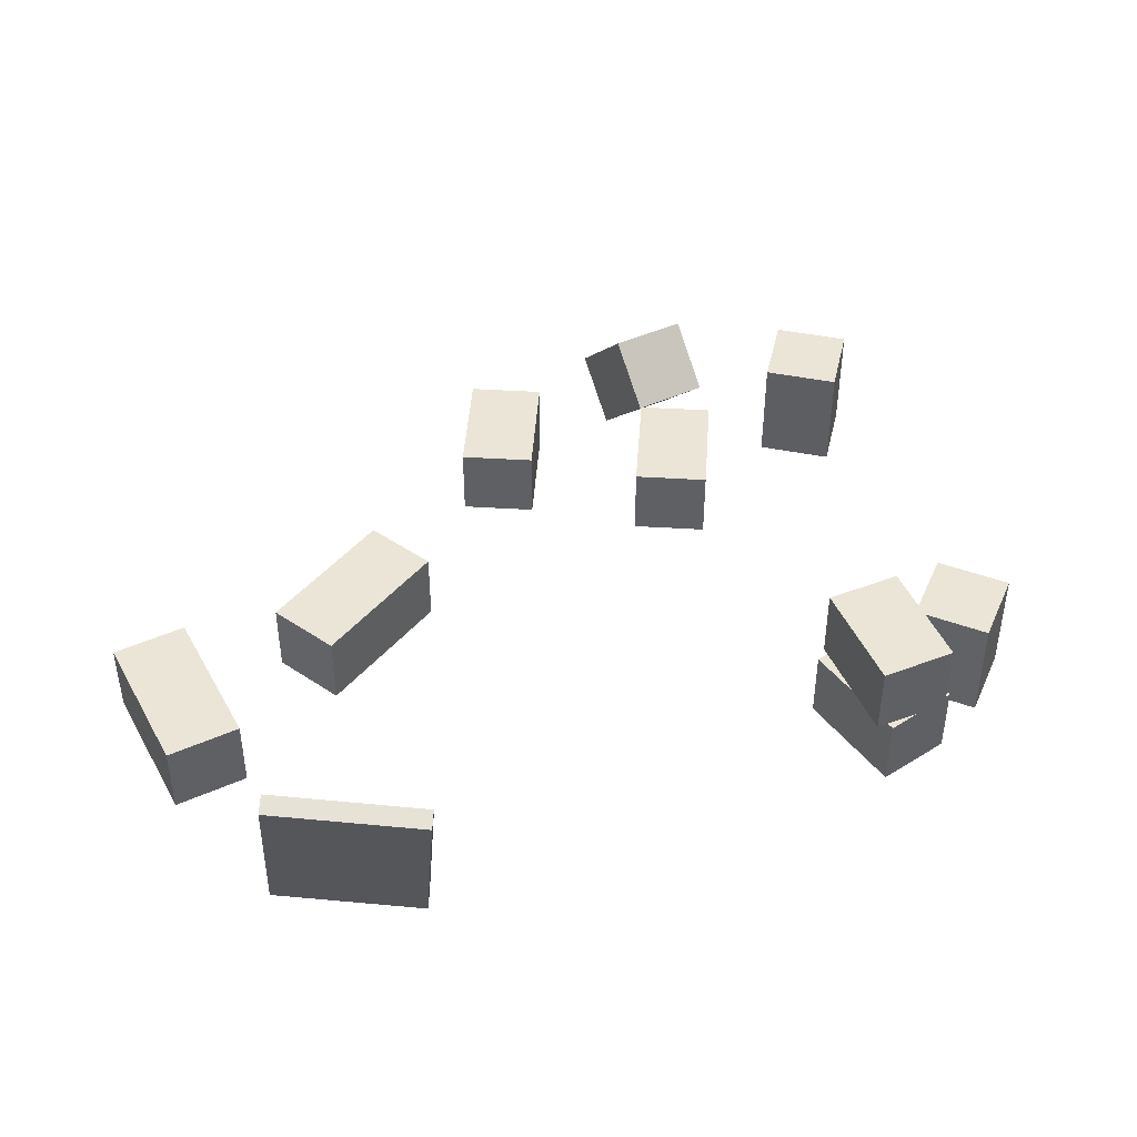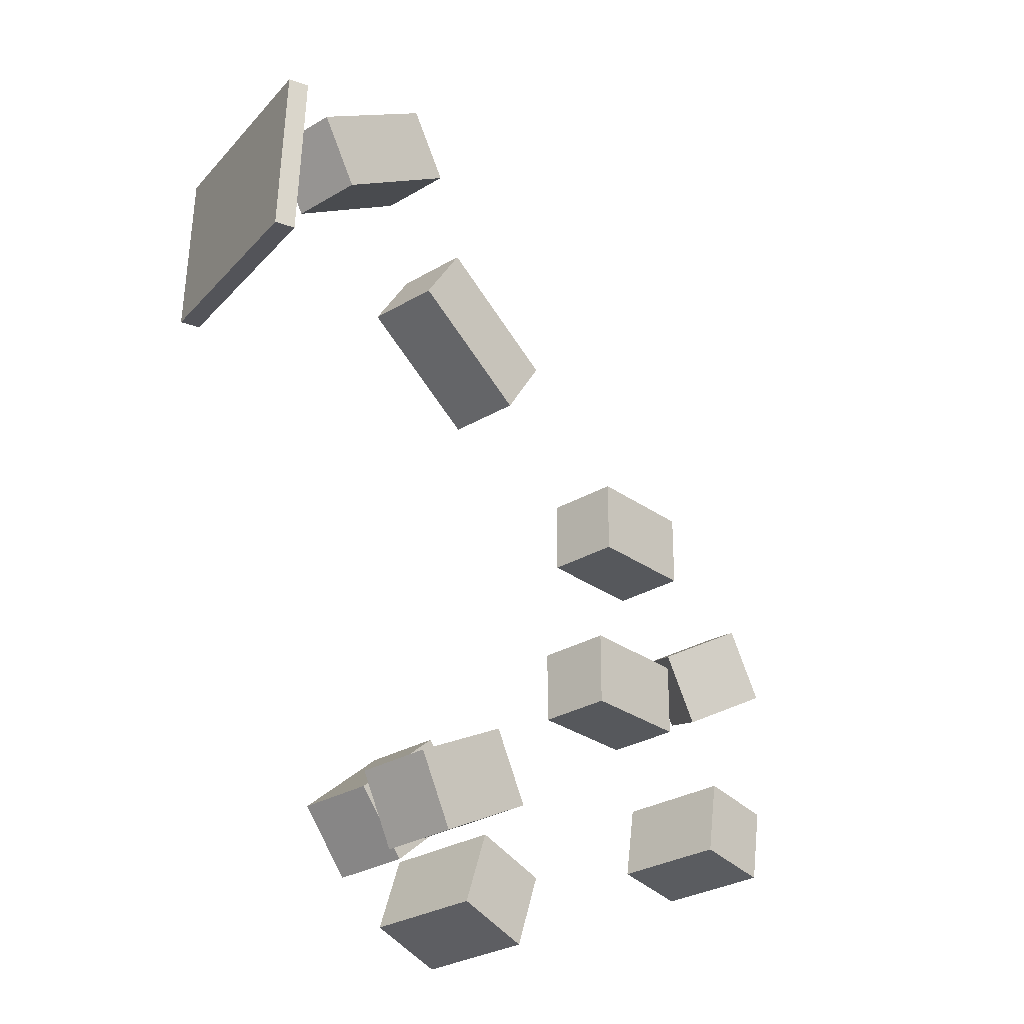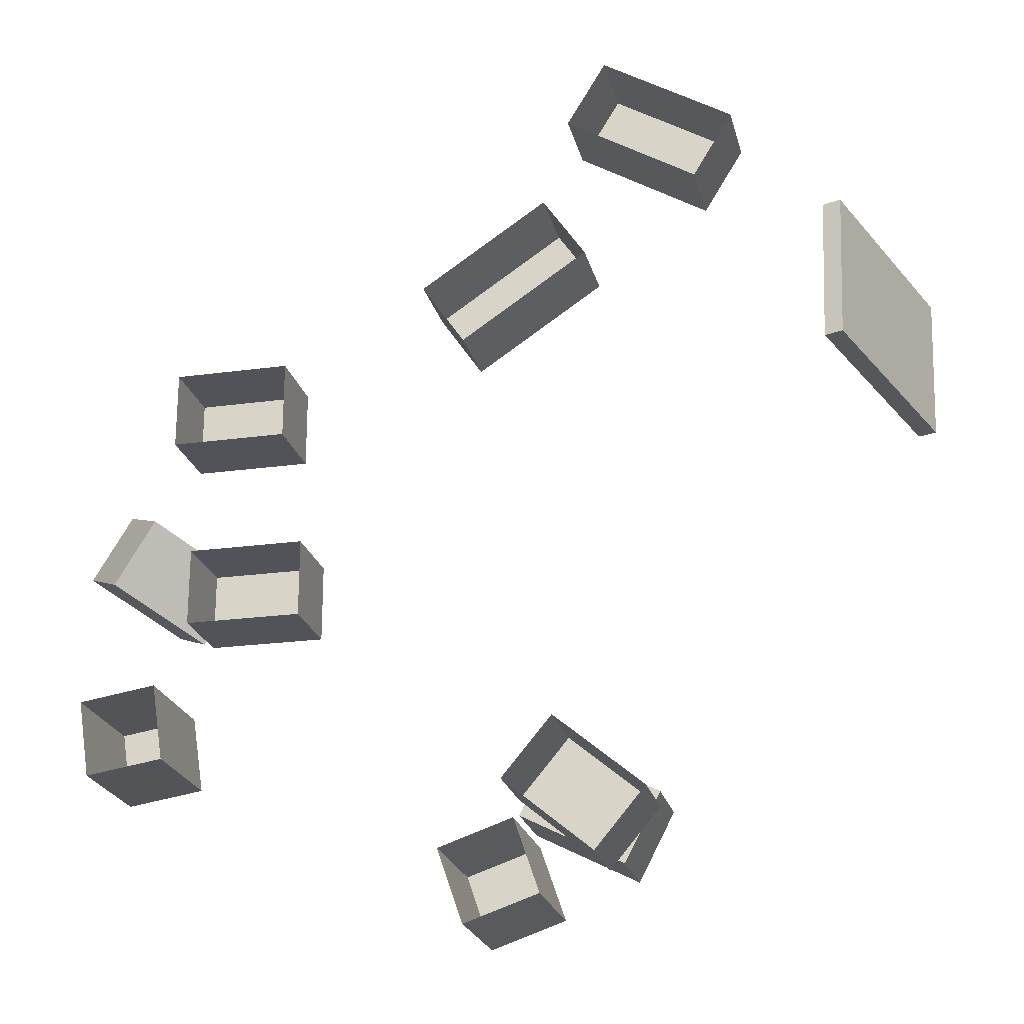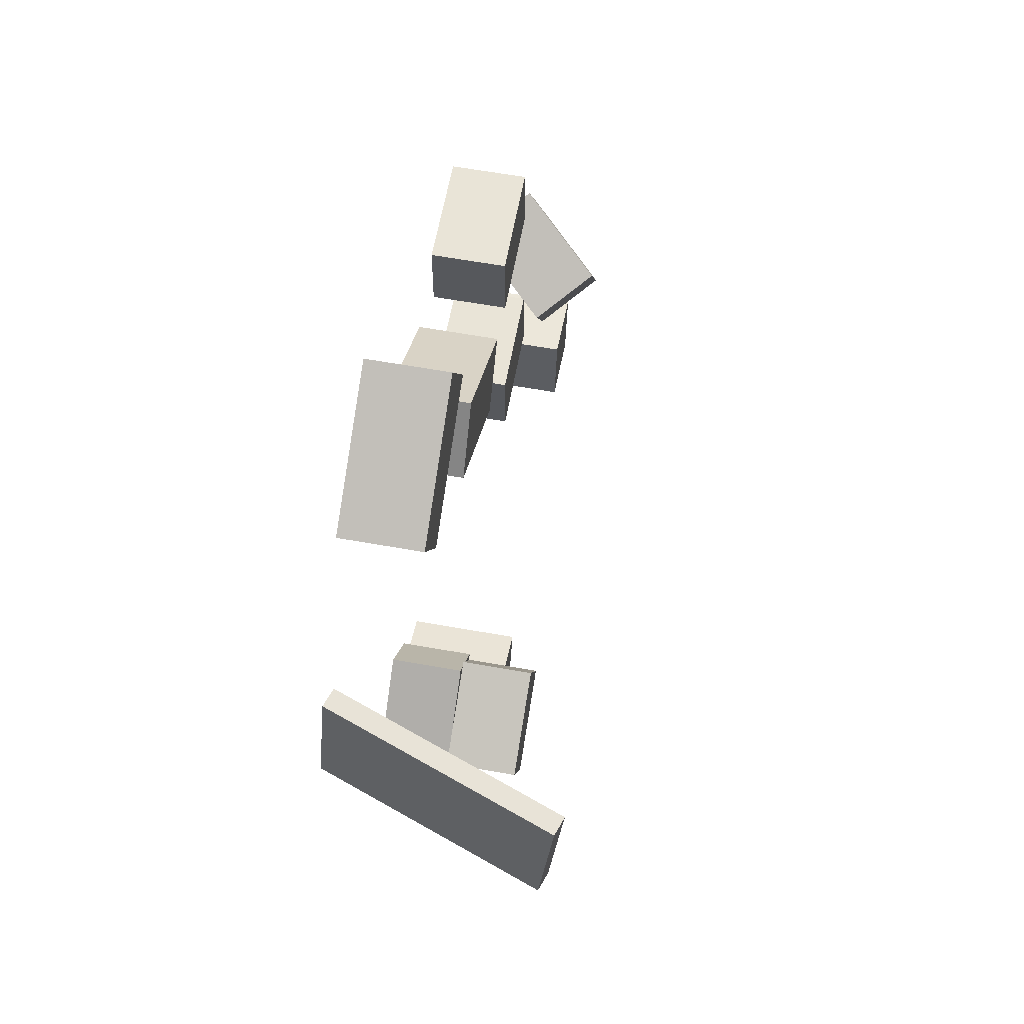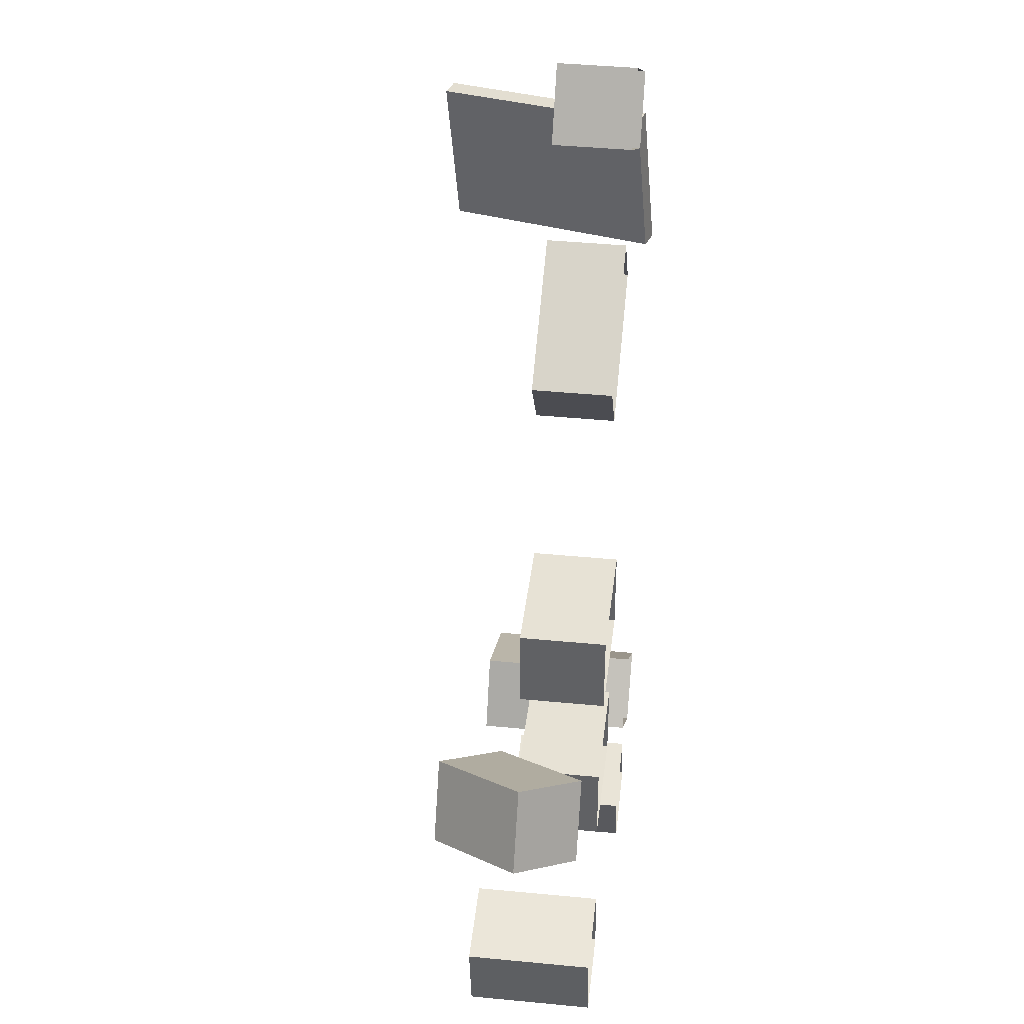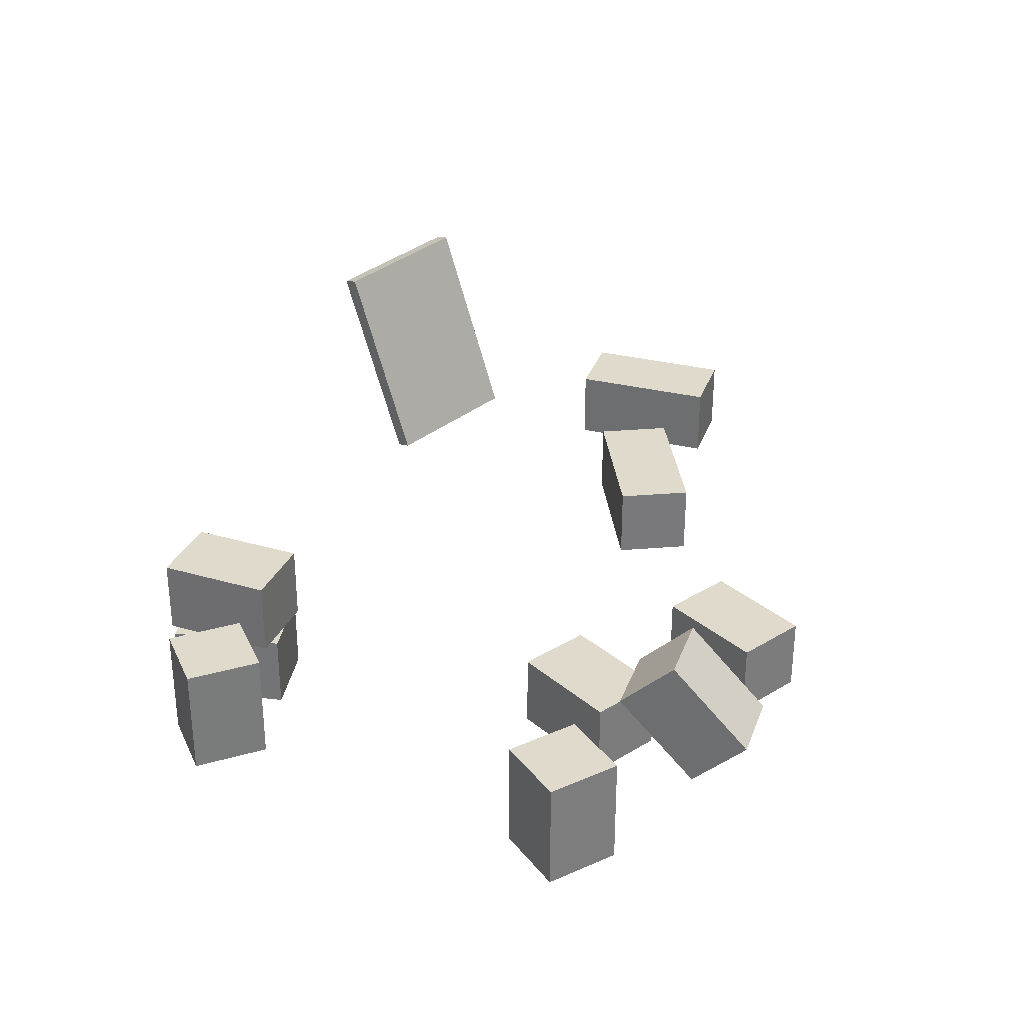
<metadata>
{"format":"obj","ext":"obj","renderer":"f3d","projection":"perspective","resolution":1024,"background":"white","views":[{"elev":45.6,"azim":-86.0,"up":"+Z"},{"elev":-28.2,"azim":-47.6,"up":"+Y"},{"elev":-22.6,"azim":-166.7,"up":"+Y"},{"elev":61.1,"azim":-79.6,"up":"+Y"},{"elev":40.5,"azim":96.8,"up":"+Y"},{"elev":32.5,"azim":49.5,"up":"+Z"}]}
</metadata>
<code>
g Boxes
v -7.633 2.756 -0.3565
v -7.922 4.748 -0.2626
v -7.869 2.756 -0.4363
v -7.686 4.747 -0.1828
v -8.587 2.484 2.475
v -8.876 4.476 2.569
v -8.64 4.475 2.648
v -8.824 2.484 2.395
v -7.633 2.756 -0.3565
v -8.64 4.475 2.648
v -7.686 4.747 -0.1828
v -8.587 2.484 2.475
v -7.686 4.747 -0.1828
v -8.876 4.476 2.569
v -7.922 4.748 -0.2626
v -8.64 4.475 2.648
v -7.922 4.748 -0.2626
v -8.824 2.484 2.395
v -7.869 2.756 -0.4363
v -8.876 4.476 2.569
v -7.869 2.756 -0.4363
v -8.587 2.484 2.475
v -7.633 2.756 -0.3565
v -8.824 2.484 2.395
v -0.75 -0.5 0.5
v 0.75 0.5 0.5
v 0.75 -0.5 0.5
v -0.75 0.5 0.5
v -0.75 -0.5 -0.5
v 0.75 -0.5 0.5
v 0.75 -0.5 -0.5
v -0.75 -0.5 0.5
v 0.75 -0.5 -0.5
v 0.75 0.5 0.5
v 0.75 0.5 -0.5
v 0.75 -0.5 0.5
v 0.75 0.5 -0.5
v -0.75 0.5 0.5
v -0.75 0.5 -0.5
v 0.75 0.5 0.5
v -0.75 0.5 -0.5
v -0.75 -0.5 0.5
v -0.75 -0.5 -0.5
v -0.75 0.5 0.5
v 1.345 1.043 -0.3355
v 0.9715 -0.351 0.745
v 1.862 0.1871 -0.3355
v 0.4543 0.5048 0.745
v 1.961 1.416 0.3581
v 1.588 0.02151 1.439
v 1.071 0.8774 1.439
v 2.479 0.5597 0.3581
v 1.345 1.043 -0.3355
v 1.071 0.8774 1.439
v 0.4543 0.5048 0.745
v 1.961 1.416 0.3581
v 0.4543 0.5048 0.745
v 1.588 0.02151 1.439
v 0.9715 -0.351 0.745
v 1.071 0.8774 1.439
v 0.9715 -0.351 0.745
v 2.479 0.5597 0.3581
v 1.862 0.1871 -0.3355
v 1.588 0.02151 1.439
v 1.862 0.1871 -0.3355
v 1.961 1.416 0.3581
v 1.345 1.043 -0.3355
v 2.479 0.5597 0.3581
v 0.988 -2.32 0.955
v 1.142 -1.332 -0.545
v 1.142 -1.332 0.955
v 0.988 -2.32 -0.545
v 1.976 -2.474 0.955
v 2.13 -1.486 -0.545
v 1.976 -2.474 -0.545
v 2.13 -1.486 0.955
v 0.988 -2.32 0.955
v 1.976 -2.474 -0.545
v 0.988 -2.32 -0.545
v 1.976 -2.474 0.955
v 1.142 -1.332 -0.545
v 2.13 -1.486 0.955
v 1.142 -1.332 0.955
v 2.13 -1.486 -0.545
v 1.142 -1.332 0.955
v 1.976 -2.474 0.955
v 0.988 -2.32 0.955
v 2.13 -1.486 0.955
v -4.764 -3.759 0.4567
v -3.892 -2.181 0.4567
v -5.224 -2.871 0.4567
v -3.432 -3.069 0.4567
v -4.764 -3.759 1.457
v -3.892 -2.181 1.457
v -3.432 -3.069 1.457
v -5.224 -2.871 1.457
v -4.764 -3.759 0.4567
v -3.432 -3.069 1.457
v -3.432 -3.069 0.4567
v -4.764 -3.759 1.457
v -3.432 -3.069 0.4567
v -3.892 -2.181 1.457
v -3.892 -2.181 0.4567
v -3.432 -3.069 1.457
v -3.892 -2.181 0.4567
v -5.224 -2.871 1.457
v -5.224 -2.871 0.4567
v -3.892 -2.181 1.457
v -5.224 -2.871 0.4567
v -4.764 -3.759 1.457
v -4.764 -3.759 0.4567
v -5.224 -2.871 1.457
v -4.581 -3.835 0.4509
v -4.075 -2.105 0.4509
v -3.432 -2.87 0.4509
v -5.224 -3.069 0.4509
v -4.581 -3.835 -0.5491
v -3.432 -2.87 0.4509
v -3.432 -2.87 -0.5491
v -4.581 -3.835 0.4509
v -3.432 -2.87 -0.5491
v -4.075 -2.105 0.4509
v -4.075 -2.105 -0.5491
v -3.432 -2.87 0.4509
v -4.075 -2.105 -0.5491
v -5.224 -3.069 0.4509
v -5.224 -3.069 -0.5491
v -4.075 -2.105 0.4509
v -5.224 -3.069 -0.5491
v -4.581 -3.835 0.4509
v -4.581 -3.835 -0.5491
v -5.224 -3.069 0.4509
v -2.643 -3.691 0.955
v -2.967 -4.638 -0.545
v -2.967 -4.638 0.955
v -2.643 -3.691 -0.545
v -3.59 -3.368 0.955
v -3.913 -4.314 -0.545
v -3.59 -3.368 -0.545
v -3.913 -4.314 0.955
v -2.643 -3.691 0.955
v -3.59 -3.368 -0.545
v -2.643 -3.691 -0.545
v -3.59 -3.368 0.955
v -2.967 -4.638 -0.545
v -3.913 -4.314 0.955
v -2.967 -4.638 0.955
v -3.913 -4.314 -0.545
v -2.967 -4.638 0.955
v -3.59 -3.368 0.955
v -2.643 -3.691 0.955
v -3.913 -4.314 0.955
v -6.018 5.356 0.6846
v -4.823 7.247 0.6846
v -4.306 6.391 0.6846
v -6.535 6.212 0.6846
v -6.018 5.356 -0.3154
v -4.306 6.391 0.6846
v -4.306 6.391 -0.3154
v -6.018 5.356 0.6846
v -4.306 6.391 -0.3154
v -4.823 7.247 0.6846
v -4.823 7.247 -0.3154
v -4.306 6.391 0.6846
v -4.823 7.247 -0.3154
v -6.535 6.212 0.6846
v -6.535 6.212 -0.3154
v -4.823 7.247 0.6846
v -6.535 6.212 -0.3154
v -6.018 5.356 0.6846
v -6.018 5.356 -0.3154
v -6.535 6.212 0.6846
v -4.512 4.378 0.694
v -2.294 4.094 0.694
v -2.851 3.264 0.694
v -3.955 5.208 0.694
v -4.512 4.378 -0.306
v -2.851 3.264 0.694
v -2.851 3.264 -0.306
v -4.512 4.378 0.694
v -2.851 3.264 -0.306
v -2.294 4.094 0.694
v -2.294 4.094 -0.306
v -2.851 3.264 0.694
v -2.294 4.094 -0.306
v -3.955 5.208 0.694
v -3.955 5.208 -0.306
v -2.294 4.094 0.694
v -3.955 5.208 -0.306
v -4.512 4.378 0.694
v -4.512 4.378 -0.306
v -3.955 5.208 0.694
v -0.4604 2.035 0.4509
v 1.04 3.035 0.4509
v 1.04 2.035 0.4509
v -0.4604 3.035 0.4509
v -0.4604 2.035 -0.5491
v 1.04 2.035 0.4509
v 1.04 2.035 -0.5491
v -0.4604 2.035 0.4509
v 1.04 2.035 -0.5491
v 1.04 3.035 0.4509
v 1.04 3.035 -0.5491
v 1.04 2.035 0.4509
v 1.04 3.035 -0.5491
v -0.4604 3.035 0.4509
v -0.4604 3.035 -0.5491
v 1.04 3.035 0.4509
v -0.4604 3.035 -0.5491
v -0.4604 2.035 0.4509
v -0.4604 2.035 -0.5491
v -0.4604 3.035 0.4509
g Boxes_0
f 3 2 1
f 4 1 2
f 7 6 5
f 8 5 6
f 11 10 9
f 12 9 10
f 15 14 13
f 16 13 14
f 19 18 17
f 20 17 18
f 23 22 21
f 24 21 22
f 27 26 25
f 28 25 26
f 31 30 29
f 32 29 30
f 35 34 33
f 36 33 34
f 39 38 37
f 40 37 38
f 43 42 41
f 44 41 42
f 47 46 45
f 48 45 46
f 51 50 49
f 52 49 50
f 55 54 53
f 56 53 54
f 59 58 57
f 60 57 58
f 63 62 61
f 64 61 62
f 67 66 65
f 68 65 66
f 71 70 69
f 72 69 70
f 75 74 73
f 76 73 74
f 79 78 77
f 80 77 78
f 83 82 81
f 84 81 82
f 87 86 85
f 88 85 86
f 91 90 89
f 92 89 90
f 95 94 93
f 96 93 94
f 99 98 97
f 100 97 98
f 103 102 101
f 104 101 102
f 107 106 105
f 108 105 106
f 111 110 109
f 112 109 110
f 115 114 113
f 116 113 114
f 119 118 117
f 120 117 118
f 123 122 121
f 124 121 122
f 127 126 125
f 128 125 126
f 131 130 129
f 132 129 130
f 135 134 133
f 136 133 134
f 139 138 137
f 140 137 138
f 143 142 141
f 144 141 142
f 147 146 145
f 148 145 146
f 151 150 149
f 152 149 150
f 155 154 153
f 156 153 154
f 159 158 157
f 160 157 158
f 163 162 161
f 164 161 162
f 167 166 165
f 168 165 166
f 171 170 169
f 172 169 170
f 175 174 173
f 176 173 174
f 179 178 177
f 180 177 178
f 183 182 181
f 184 181 182
f 187 186 185
f 188 185 186
f 191 190 189
f 192 189 190
f 195 194 193
f 196 193 194
f 199 198 197
f 200 197 198
f 203 202 201
f 204 201 202
f 207 206 205
f 208 205 206
f 211 210 209
f 212 209 210

</code>
